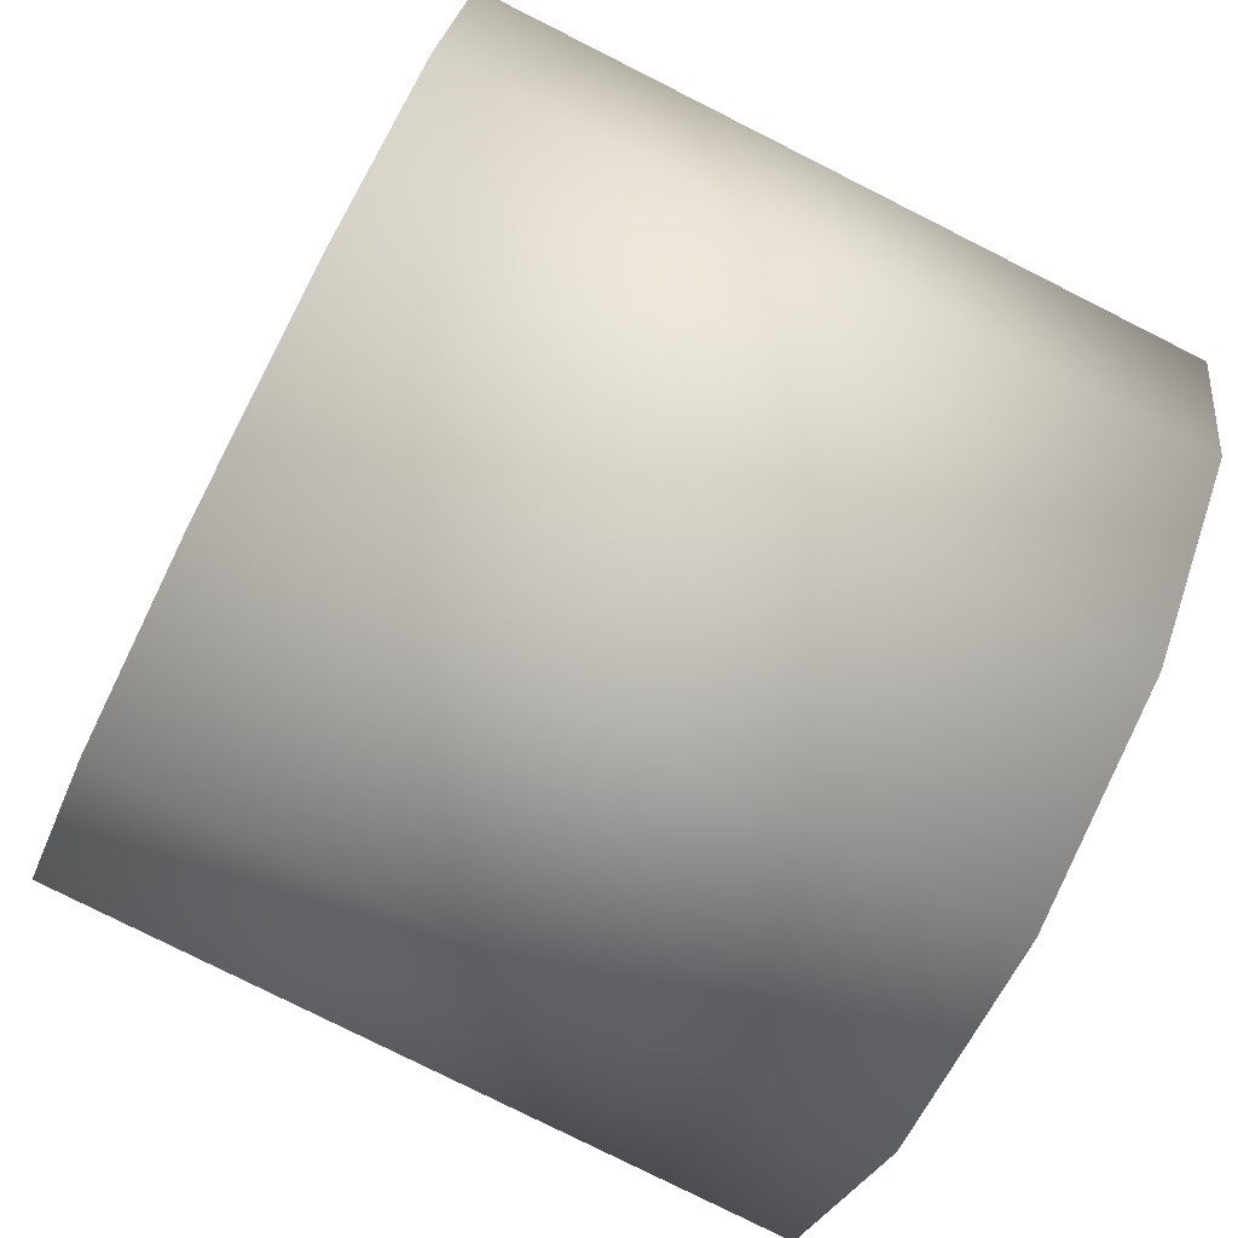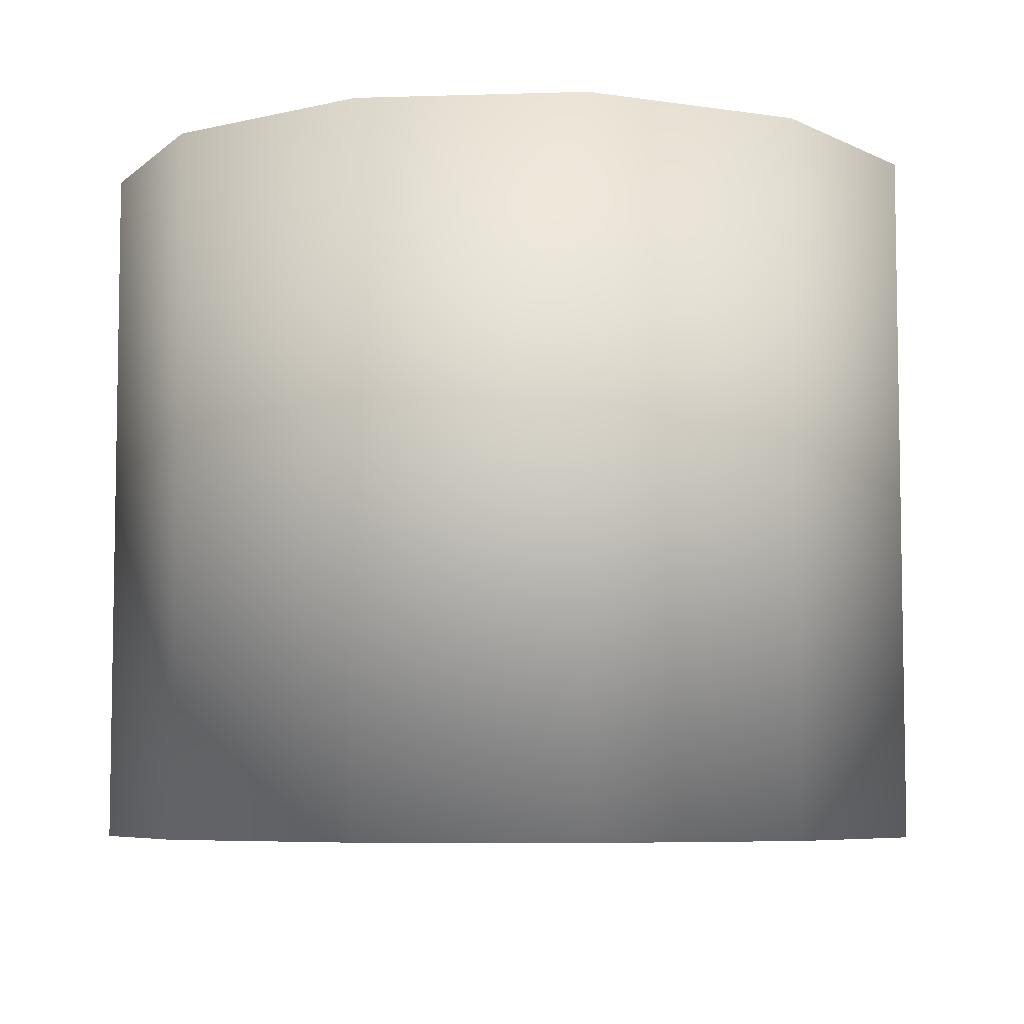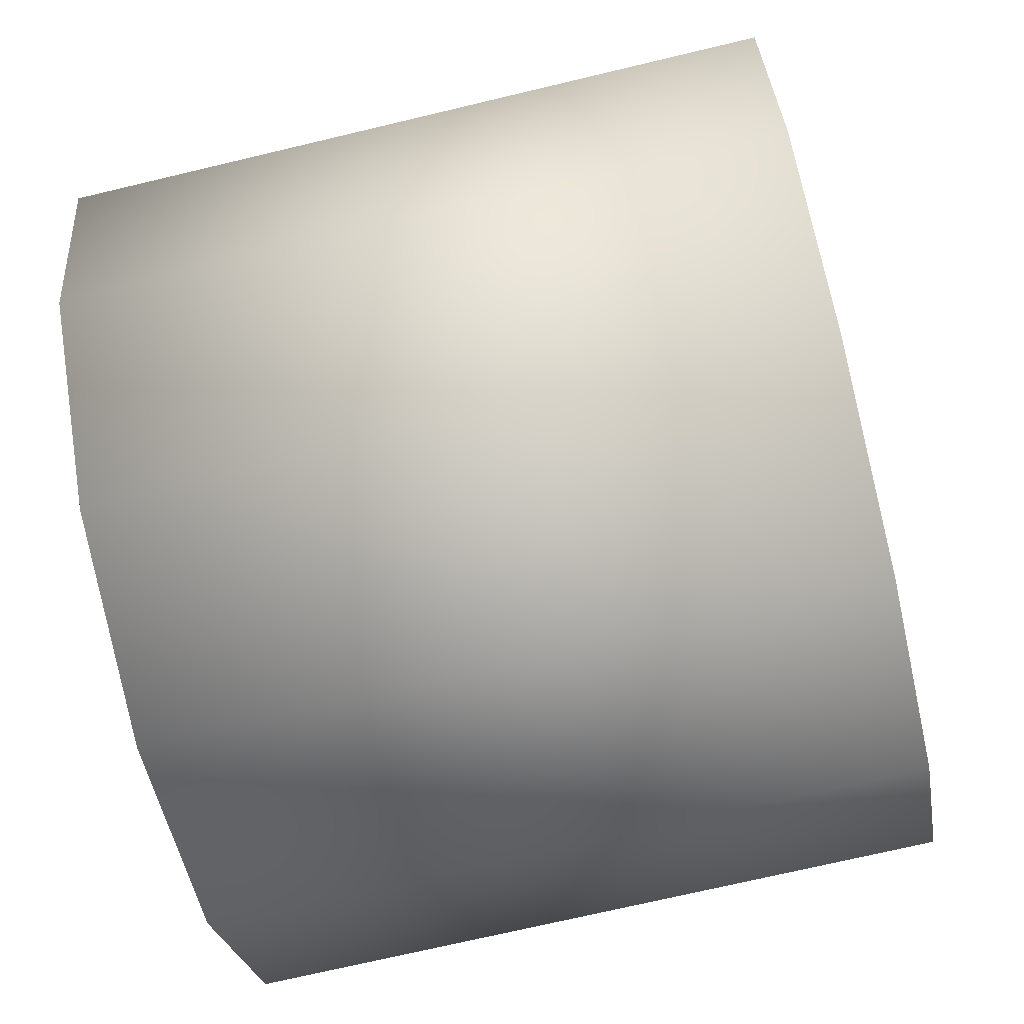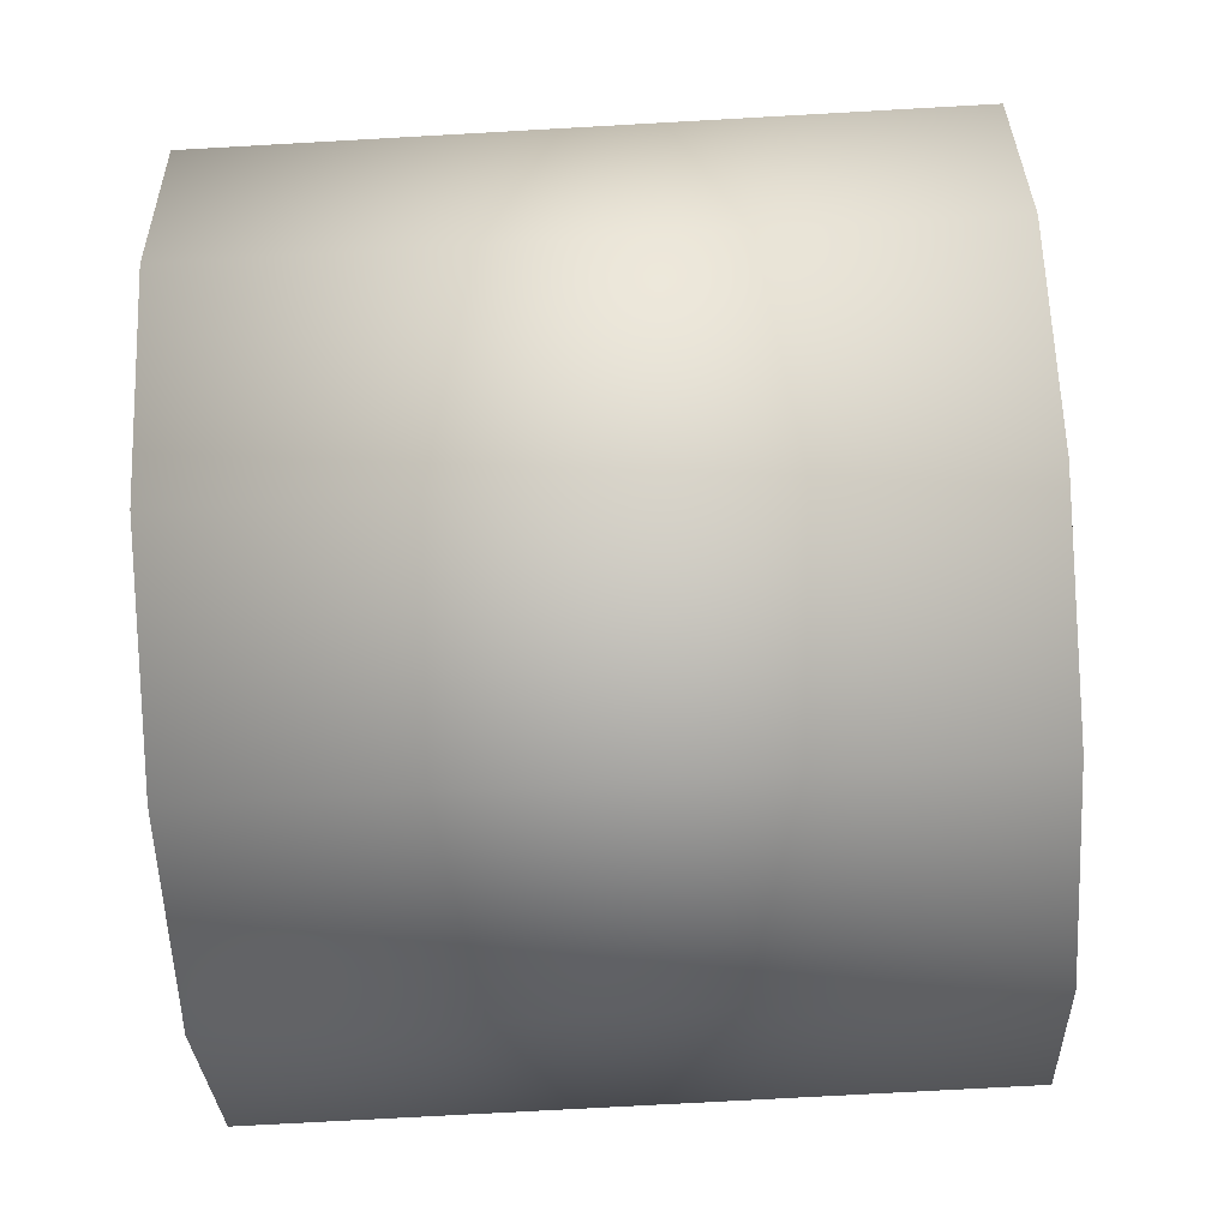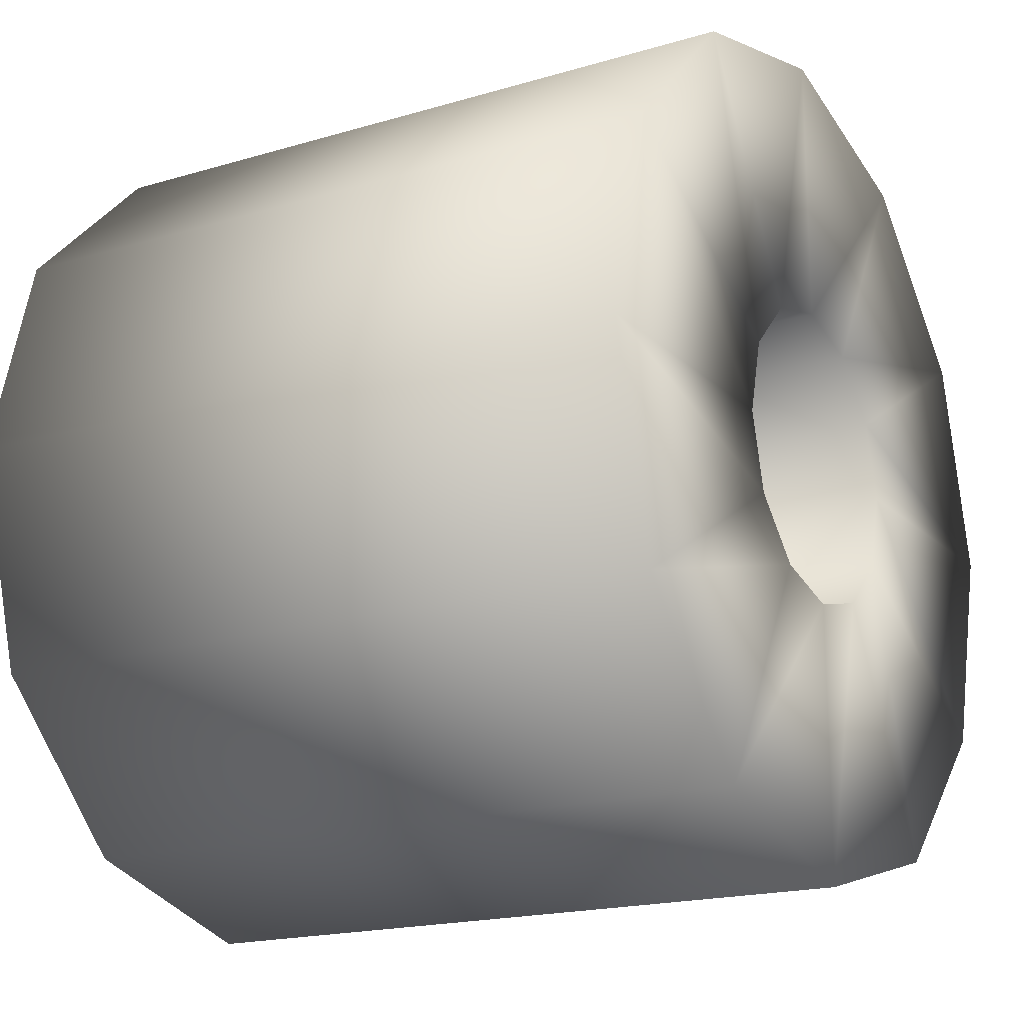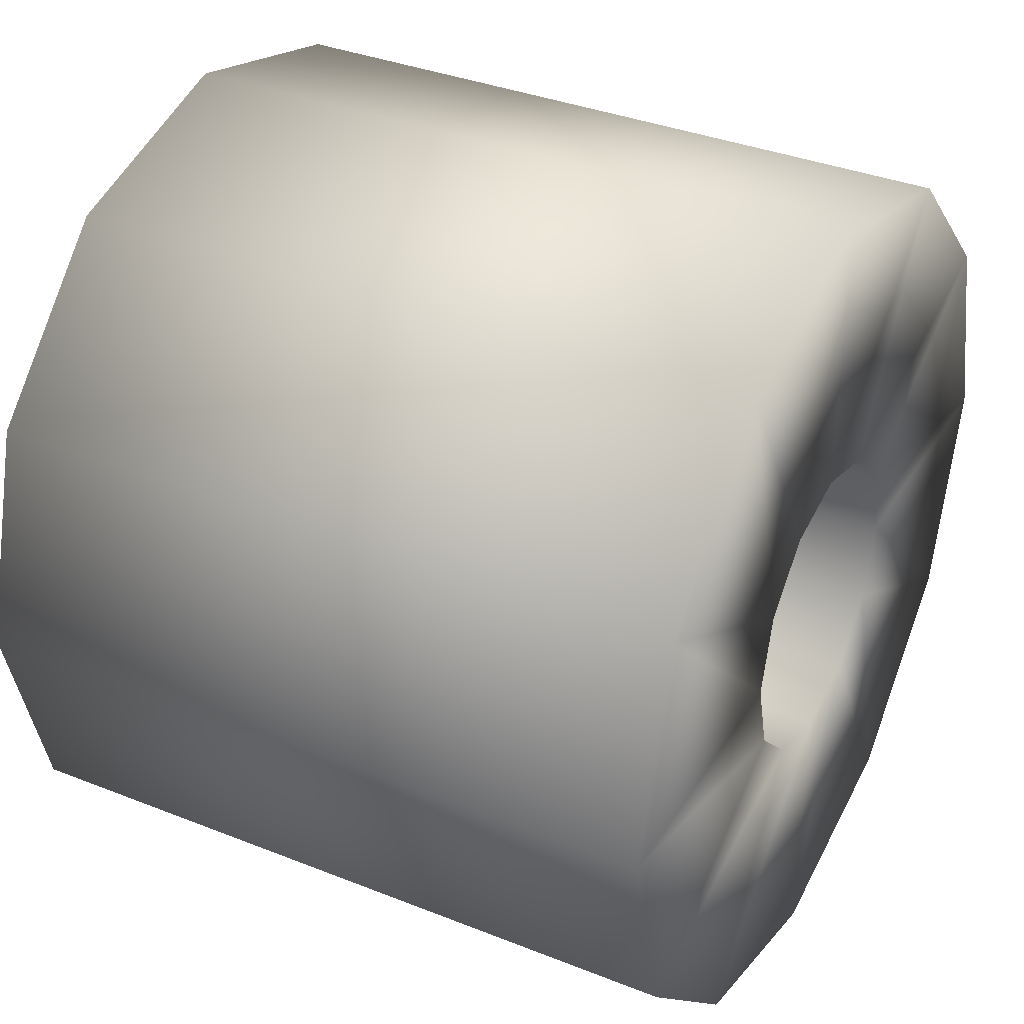
<metadata>
{"format":"obj","ext":"obj","renderer":"f3d","projection":"perspective","resolution":1024,"background":"white","views":[{"elev":-78.7,"azim":-116.7,"up":"+Z"},{"elev":-6.4,"azim":140.4,"up":"+Y"},{"elev":-71.4,"azim":-76.6,"up":"+Z"},{"elev":-73.1,"azim":93.2,"up":"+Z"},{"elev":-18.2,"azim":120.1,"up":"+Z"},{"elev":35.7,"azim":-62.3,"up":"+Z"}]}
</metadata>
<code>
v  1.218 0 -0
v  1.054 0 -0.6088
v  2.966 0 -1.712
v  3.425 0 -0
v  0.6088 0 -1.054
v  1.712 0 -2.966
v  -0 0 -1.218
v  -0 0 -3.425
v  -0.6088 0 -1.054
v  -1.712 0 -2.966
v  -1.054 0 -0.6088
v  -2.966 0 -1.712
v  -1.218 0 -0
v  -3.425 0 -0
v  -1.054 0 0.6088
v  -2.966 0 1.712
v  -0.6088 0 1.054
v  -1.712 0 2.966
v  -0 0 1.218
v  -0 0 3.425
v  0.6088 0 1.054
v  1.712 0 2.966
v  1.054 0 0.6088
v  2.966 0 1.712
v  2.966 5.596 -1.712
v  3.425 5.596 -0
v  1.712 5.596 -2.966
v  -0 5.596 -3.425
v  -1.712 5.596 -2.966
v  -2.966 5.596 -1.712
v  -3.425 5.596 -0
v  -2.966 5.596 1.712
v  -1.712 5.596 2.966
v  -0 5.596 3.425
v  1.712 5.596 2.966
v  2.966 5.596 1.712
v  1.054 5.596 -0.6088
v  1.218 5.596 -0
v  0.6088 5.596 -1.054
v  -0 5.596 -1.218
v  -0.6088 5.596 -1.054
v  -1.054 5.596 -0.6088
v  -1.218 5.596 -0
v  -1.054 5.596 0.6088
v  -0.6088 5.596 1.054
v  -0 5.596 1.218
v  0.6088 5.596 1.054
v  1.054 5.596 0.6088
o paper
g paper
f 1 2 3 4
f 2 5 6 3
f 5 7 8 6
f 7 9 10 8
f 9 11 12 10
f 11 13 14 12
f 13 15 16 14
f 15 17 18 16
f 17 19 20 18
f 19 21 22 20
f 21 23 24 22
f 23 1 4 24
f 4 3 25 26
f 3 6 27 25
f 6 8 28 27
f 8 10 29 28
f 10 12 30 29
f 12 14 31 30
f 14 16 32 31
f 16 18 33 32
f 18 20 34 33
f 20 22 35 34
f 22 24 36 35
f 24 4 26 36
f 26 25 37 38
f 25 27 39 37
f 27 28 40 39
f 28 29 41 40
f 29 30 42 41
f 30 31 43 42
f 31 32 44 43
f 32 33 45 44
f 33 34 46 45
f 34 35 47 46
f 35 36 48 47
f 36 26 38 48
f 23 21 47 48
f 21 19 46 47
f 19 17 45 46
f 17 15 44 45
f 15 13 43 44
f 13 11 42 43
f 11 9 41 42
f 9 7 40 41
f 7 5 39 40
f 5 2 37 39
f 2 1 38 37
f 1 23 48 38

</code>
